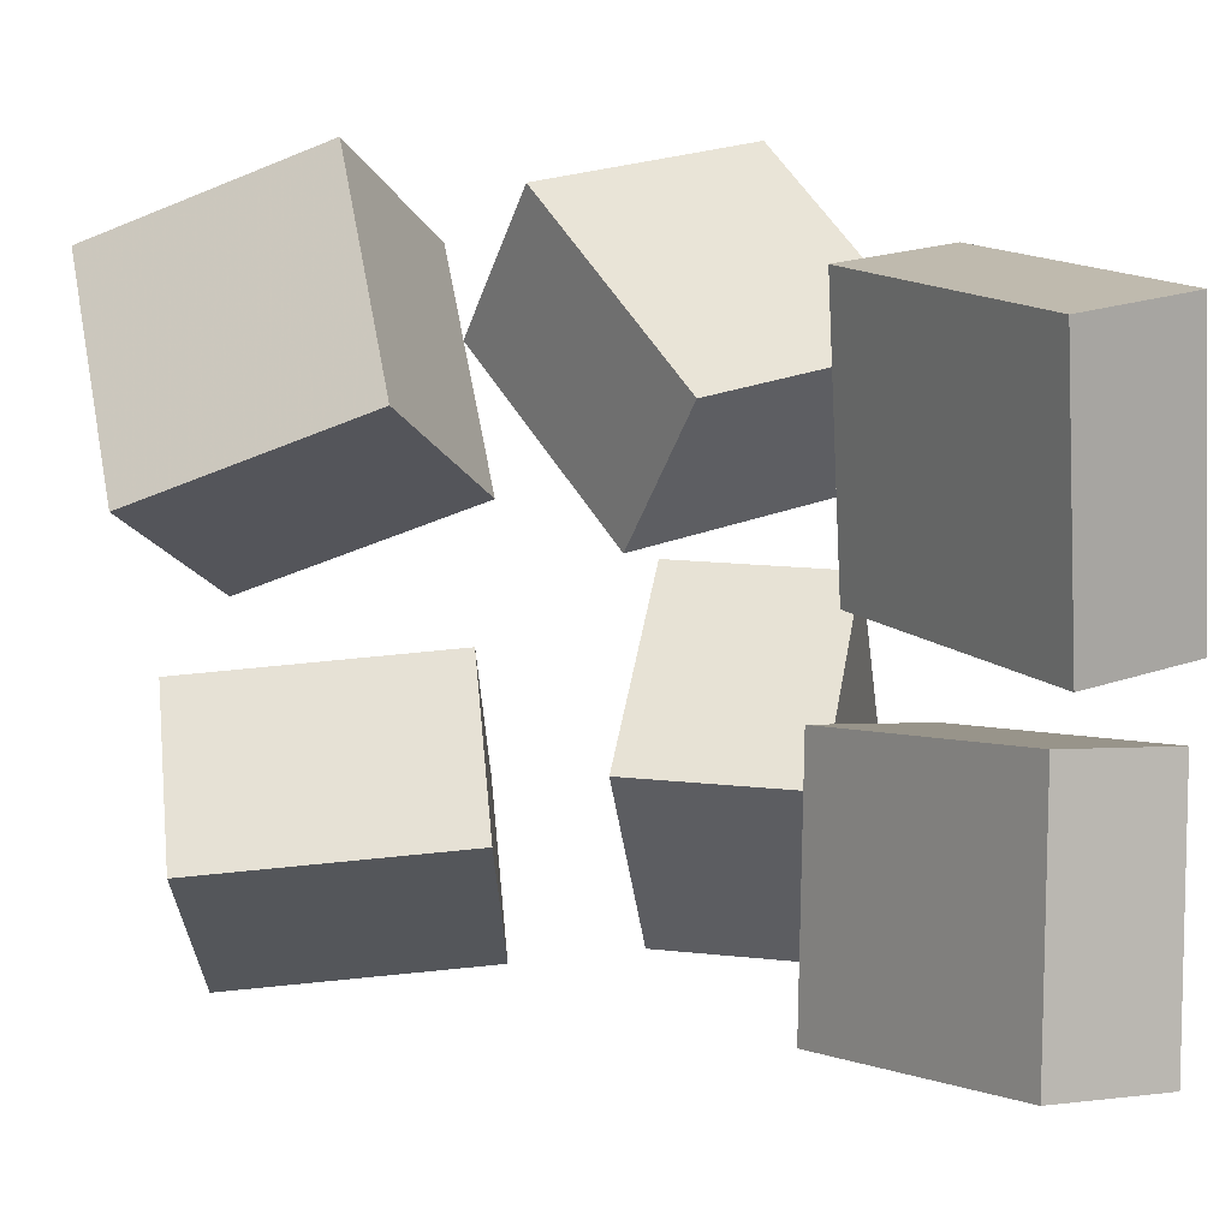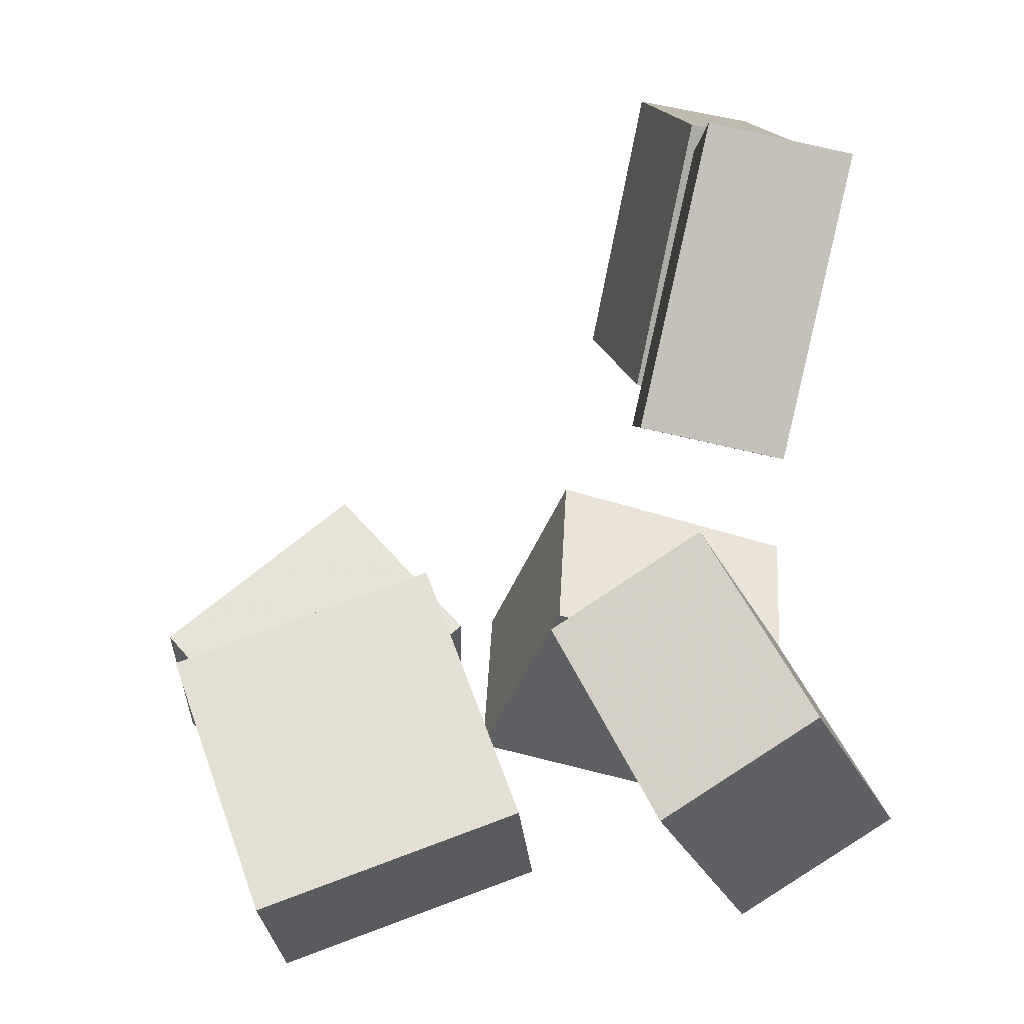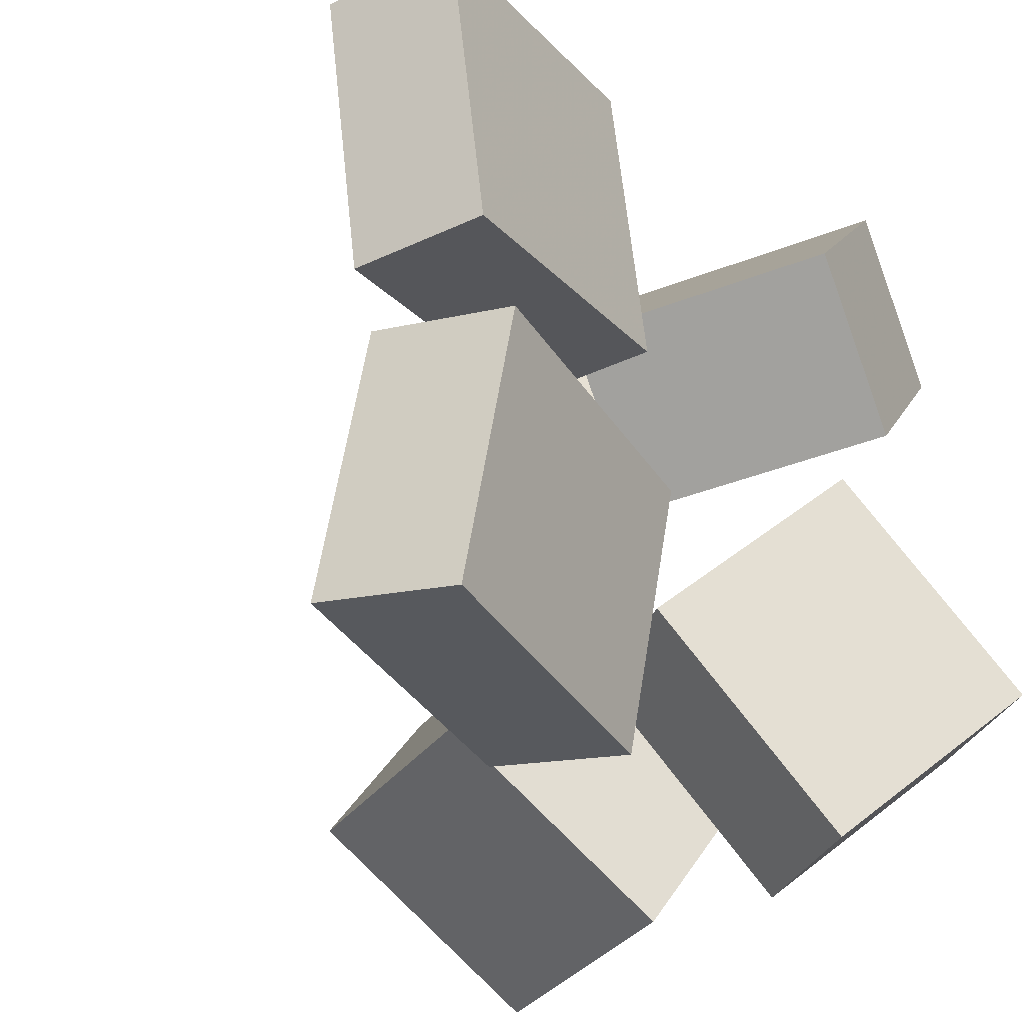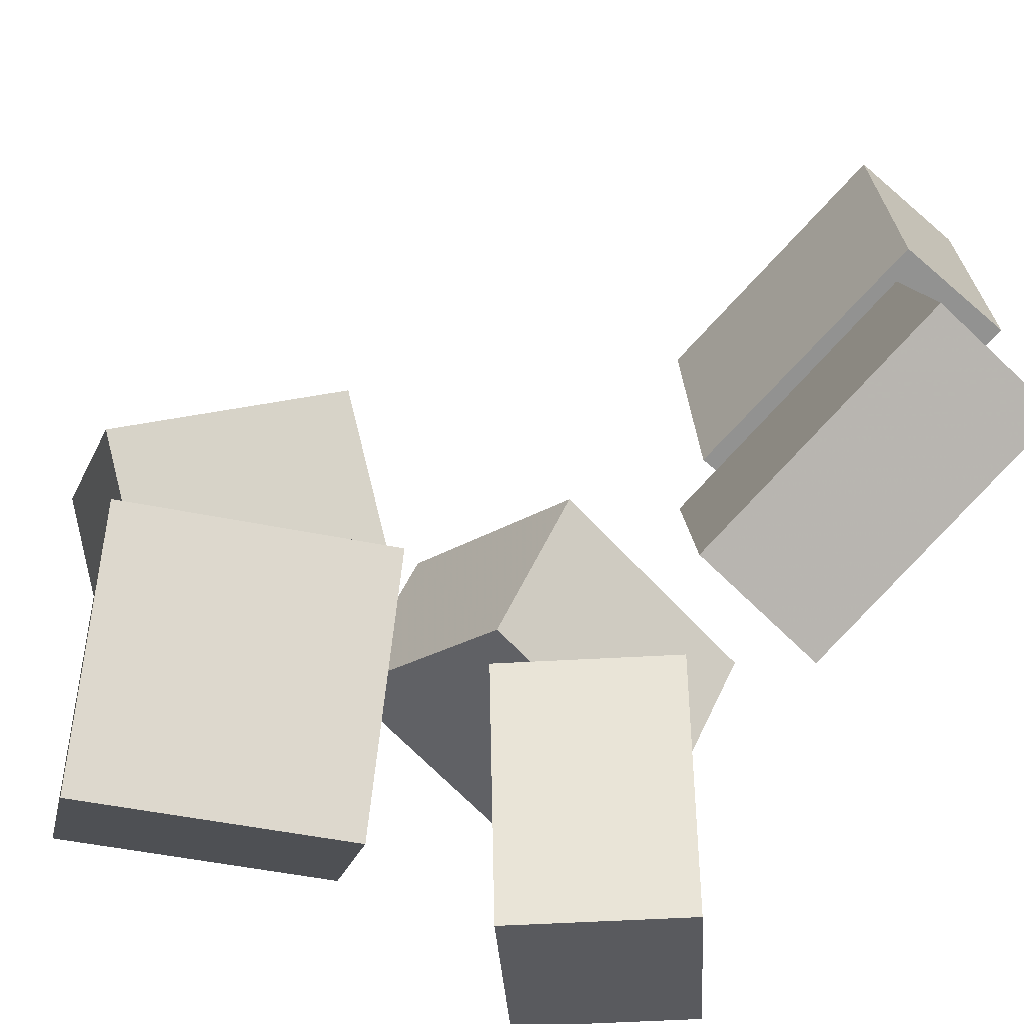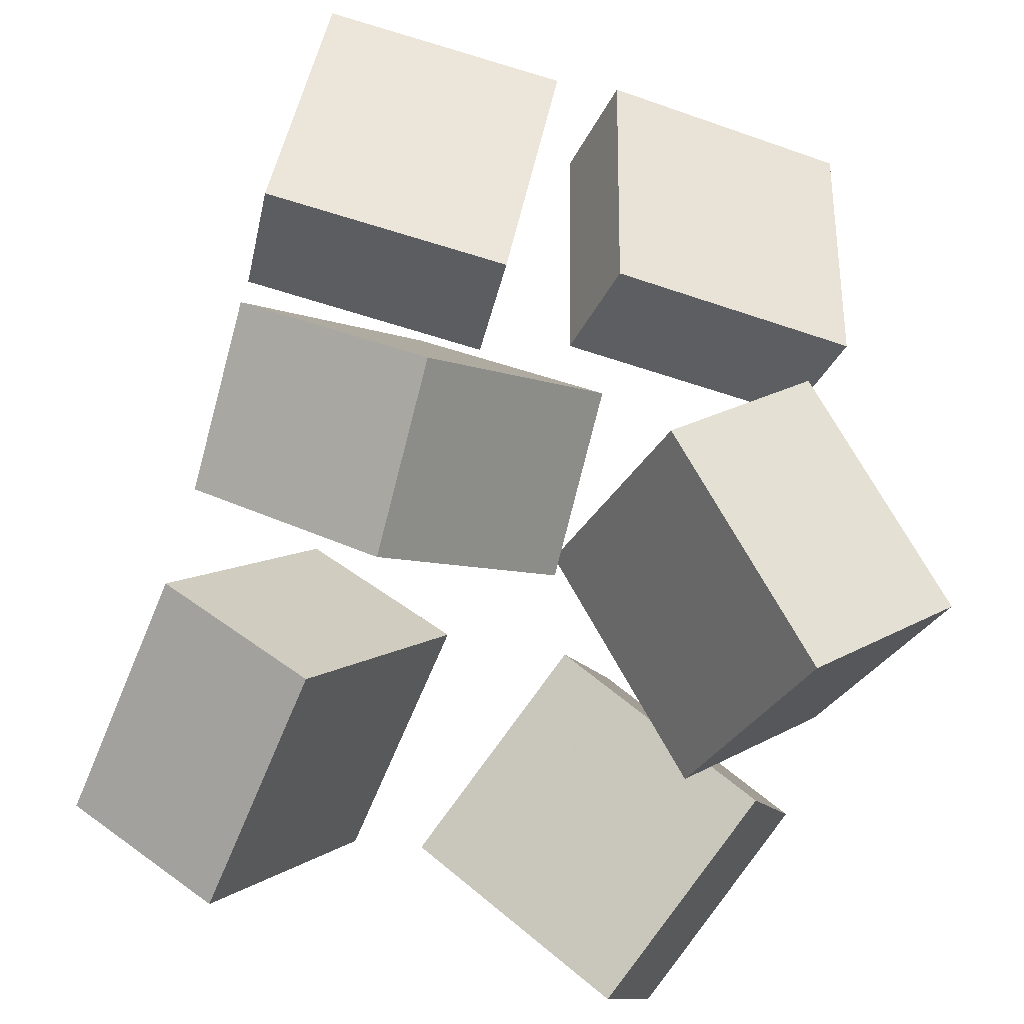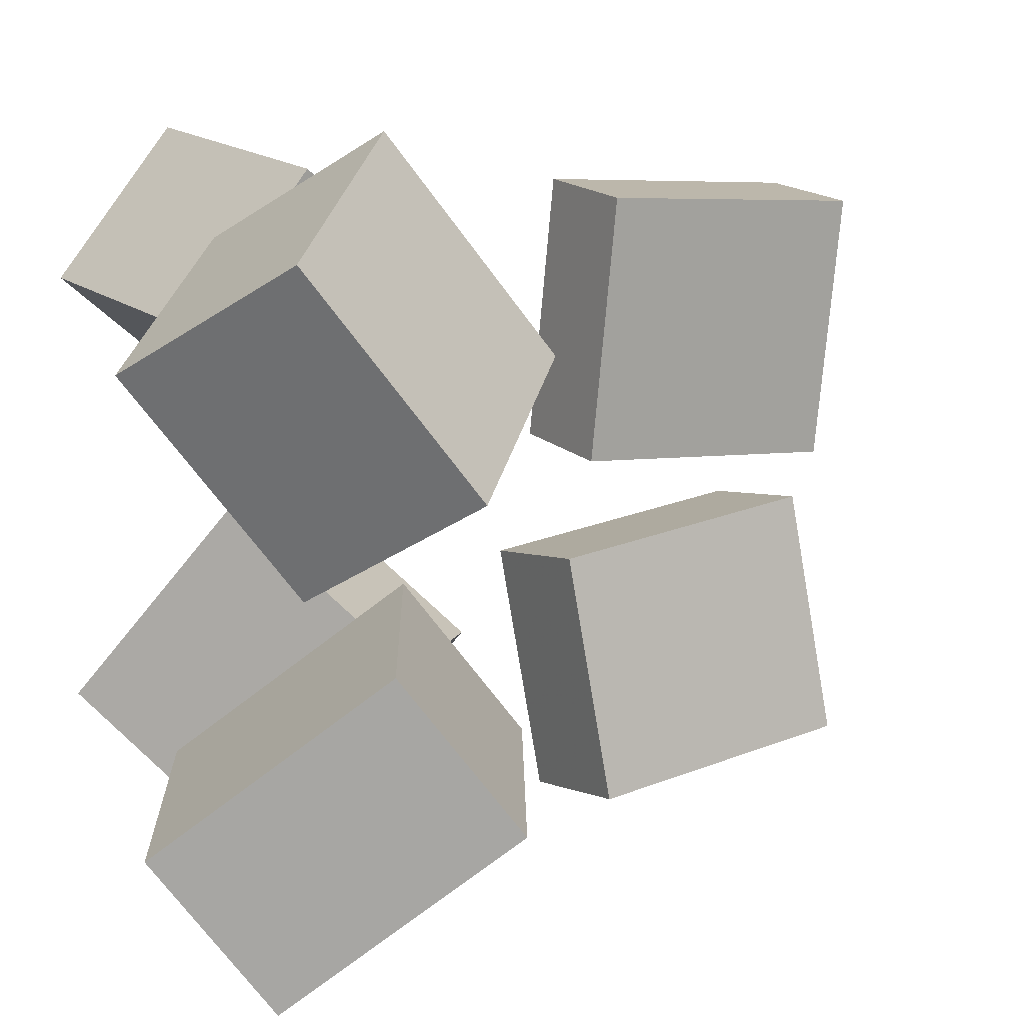
<metadata>
{"format":"obj","ext":"obj","renderer":"f3d","projection":"perspective","resolution":1024,"background":"white","views":[{"elev":11.0,"azim":158.9,"up":"+Z"},{"elev":10.8,"azim":176.4,"up":"+Y"},{"elev":-26.8,"azim":-138.5,"up":"+Z"},{"elev":-71.6,"azim":149.6,"up":"+Z"},{"elev":-49.4,"azim":-108.9,"up":"+Y"},{"elev":10.9,"azim":70.7,"up":"+Z"}]}
</metadata>
<code>
v -0.1789 -0.2077 -0.1526
v -0.2958 -0.1296 -0.1555
v -0.09724 -0.08984 -0.2719
v -0.2141 -0.01178 -0.2748
v -0.1099 -0.09861 0.002334
v -0.2268 -0.02055 -0.0005789
v -0.02825 0.01923 -0.117
v -0.1451 0.09729 -0.1199
f 1.0 7.0 5.0
f 1.0 3.0 7.0
f 1.0 4.0 3.0
f 1.0 2.0 4.0
f 3.0 8.0 7.0
f 3.0 4.0 8.0
f 5.0 7.0 8.0
f 5.0 8.0 6.0
f 1.0 5.0 6.0
f 1.0 6.0 2.0
f 2.0 6.0 8.0
f 2.0 8.0 4.0
v -0.2467 0.3915 0.01776
v -0.2297 0.4053 0.2274
v -0.152 0.4094 0.008899
v -0.135 0.4233 0.2186
v -0.205 0.1768 0.02857
v -0.188 0.1906 0.2382
v -0.1103 0.1947 0.01971
v -0.09333 0.2086 0.2294
f 9.0 15.0 13.0
f 9.0 11.0 15.0
f 9.0 12.0 11.0
f 9.0 10.0 12.0
f 11.0 16.0 15.0
f 11.0 12.0 16.0
f 13.0 15.0 16.0
f 13.0 16.0 14.0
f 9.0 13.0 14.0
f 9.0 14.0 10.0
f 10.0 14.0 16.0
f 10.0 16.0 12.0
v 0.03558 -0.02011 0.06378
v 0.02901 -0.14 0.2193
v 0.1348 0.07393 0.1405
v 0.1283 -0.04594 0.296
v 0.1867 -0.1213 -0.007827
v 0.1802 -0.2412 0.1477
v 0.286 -0.02725 0.06885
v 0.2794 -0.1471 0.2244
f 17.0 23.0 21.0
f 17.0 19.0 23.0
f 17.0 20.0 19.0
f 17.0 18.0 20.0
f 19.0 24.0 23.0
f 19.0 20.0 24.0
f 21.0 23.0 24.0
f 21.0 24.0 22.0
f 17.0 21.0 22.0
f 17.0 22.0 18.0
f 18.0 22.0 24.0
f 18.0 24.0 20.0
v -0.2404 -0.06143 0.04669
v -0.1816 -0.2108 0.1729
v -0.255 0.02697 0.1581
v -0.1962 -0.1224 0.2843
v -0.04668 -0.002909 0.02569
v 0.01211 -0.1522 0.1519
v -0.06131 0.08549 0.1371
v -0.002517 -0.06384 0.2633
f 25.0 31.0 29.0
f 25.0 27.0 31.0
f 25.0 28.0 27.0
f 25.0 26.0 28.0
f 27.0 32.0 31.0
f 27.0 28.0 32.0
f 29.0 31.0 32.0
f 29.0 32.0 30.0
f 25.0 29.0 30.0
f 25.0 30.0 26.0
f 26.0 30.0 32.0
f 26.0 32.0 28.0
v -0.01062 -0.1664 -0.1582
v 0.05283 -0.01181 -0.03091
v 0.00729 -0.08232 -0.2692
v 0.07074 0.07223 -0.1419
v 0.1825 -0.231 -0.176
v 0.246 -0.07647 -0.0487
v 0.2005 -0.147 -0.287
v 0.2639 0.007572 -0.1597
f 33.0 39.0 37.0
f 33.0 35.0 39.0
f 33.0 36.0 35.0
f 33.0 34.0 36.0
f 35.0 40.0 39.0
f 35.0 36.0 40.0
f 37.0 39.0 40.0
f 37.0 40.0 38.0
f 33.0 37.0 38.0
f 33.0 38.0 34.0
f 34.0 38.0 40.0
f 34.0 40.0 36.0
v -0.2356 0.3962 -0.2356
v -0.2517 0.3669 -0.03913
v -0.1327 0.4186 -0.2238
v -0.1488 0.3894 -0.02735
v -0.1849 0.1788 -0.2638
v -0.2011 0.1495 -0.06736
v -0.08209 0.2012 -0.2521
v -0.09821 0.1719 -0.05558
f 41.0 47.0 45.0
f 41.0 43.0 47.0
f 41.0 44.0 43.0
f 41.0 42.0 44.0
f 43.0 48.0 47.0
f 43.0 44.0 48.0
f 45.0 47.0 48.0
f 45.0 48.0 46.0
f 41.0 45.0 46.0
f 41.0 46.0 42.0
f 42.0 46.0 48.0
f 42.0 48.0 44.0

</code>
